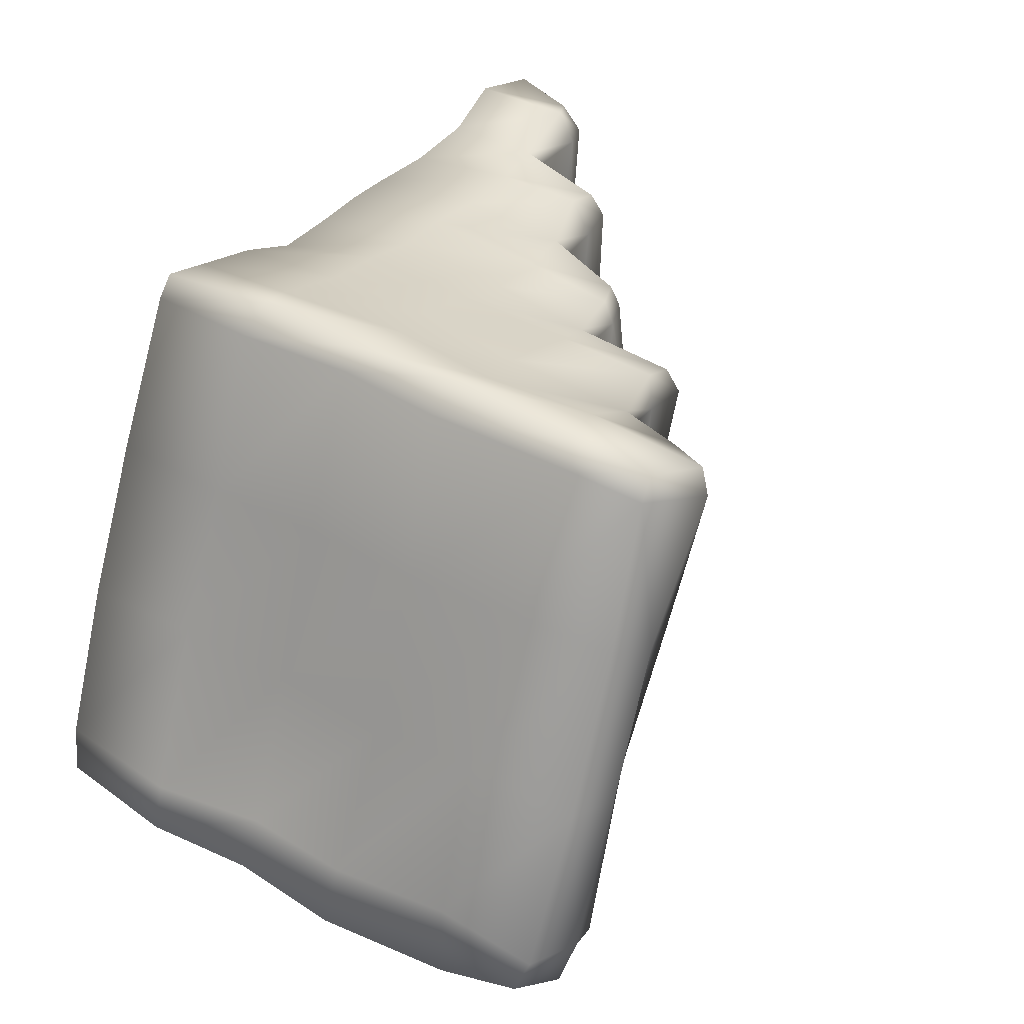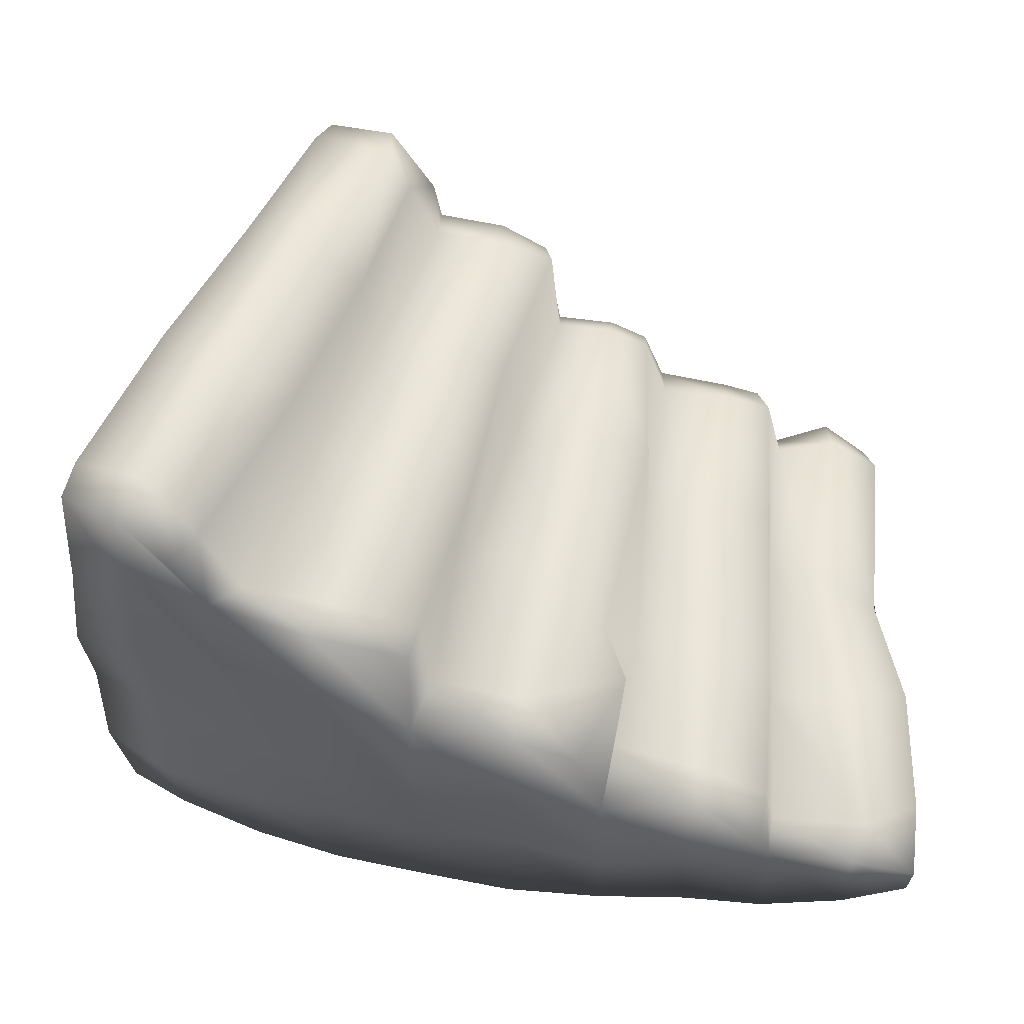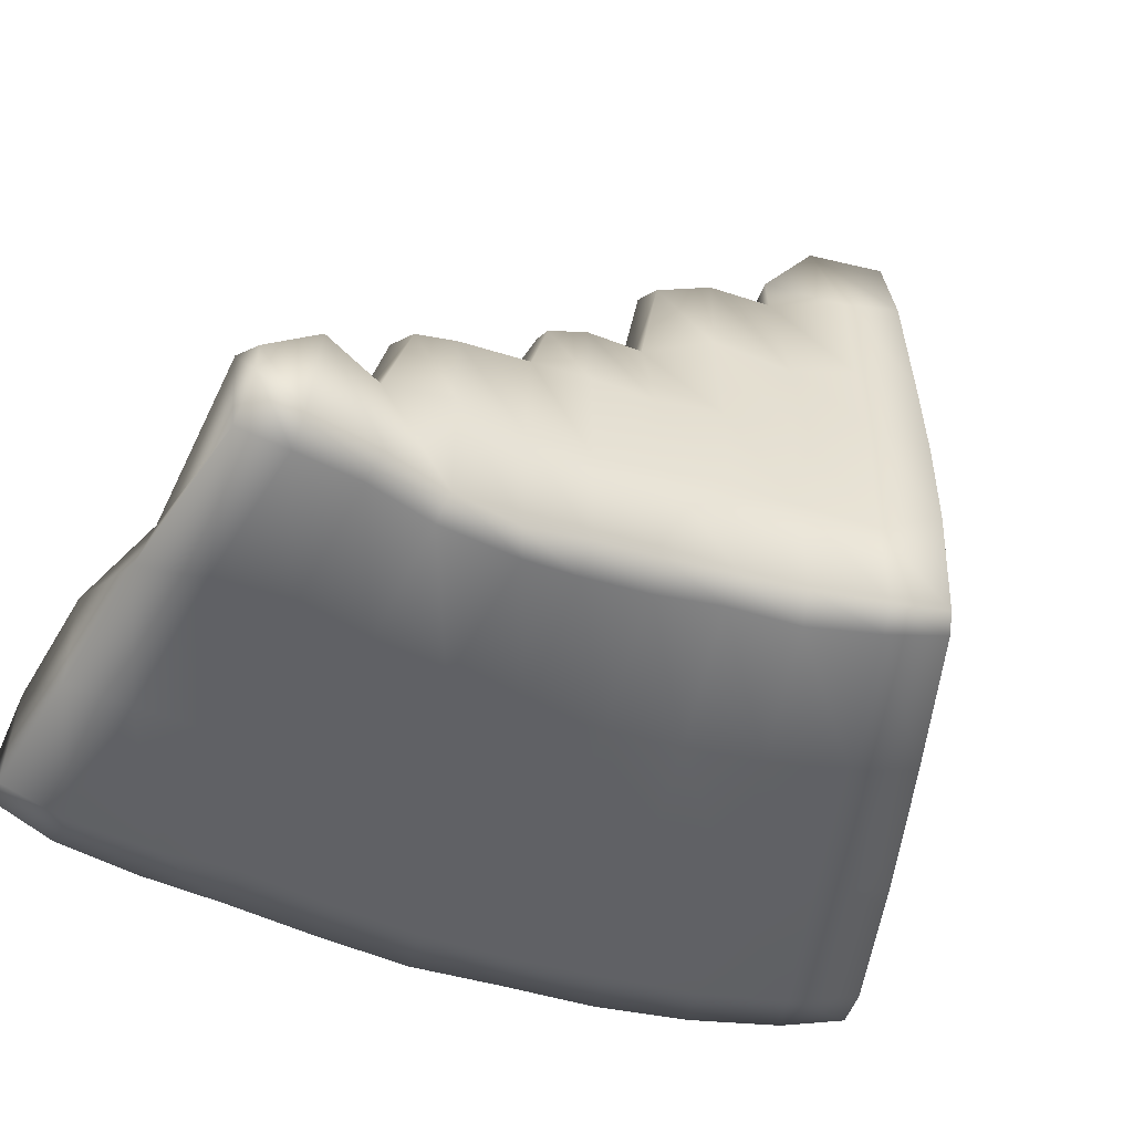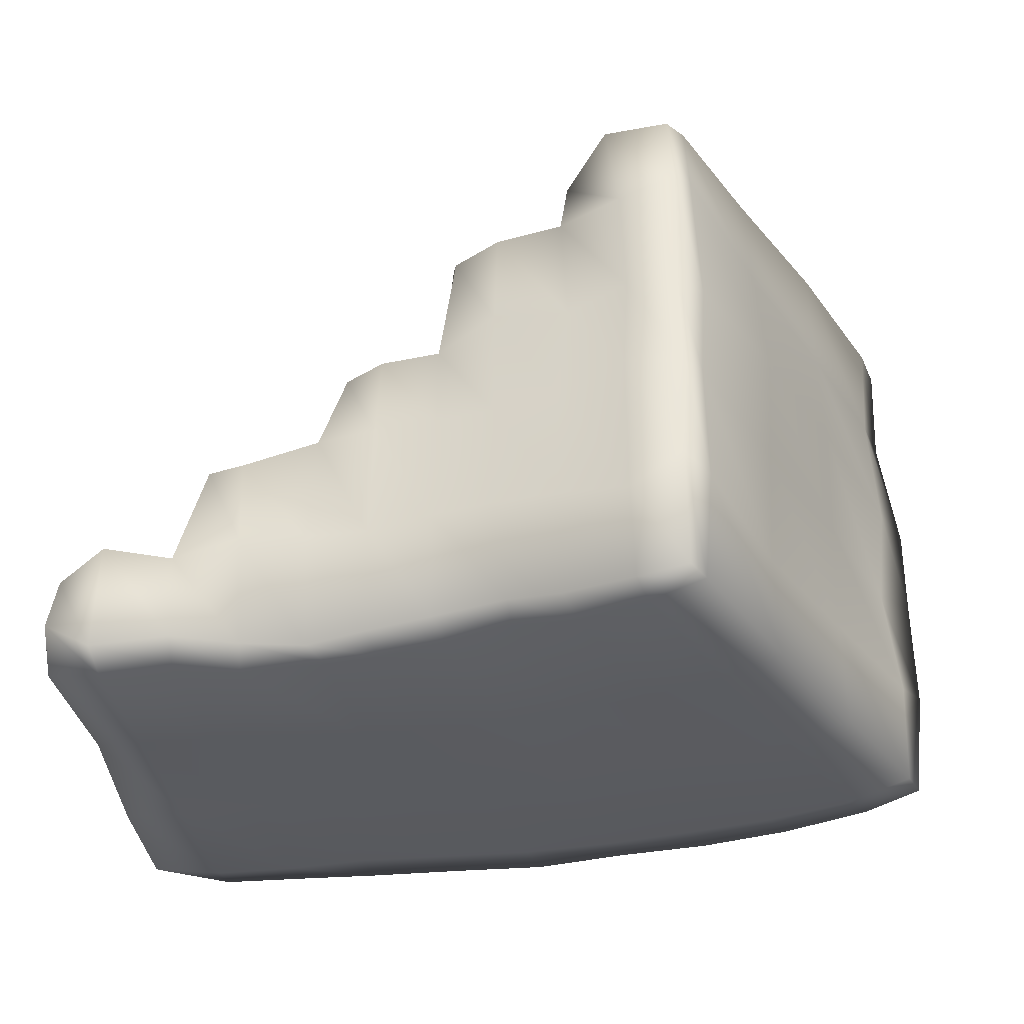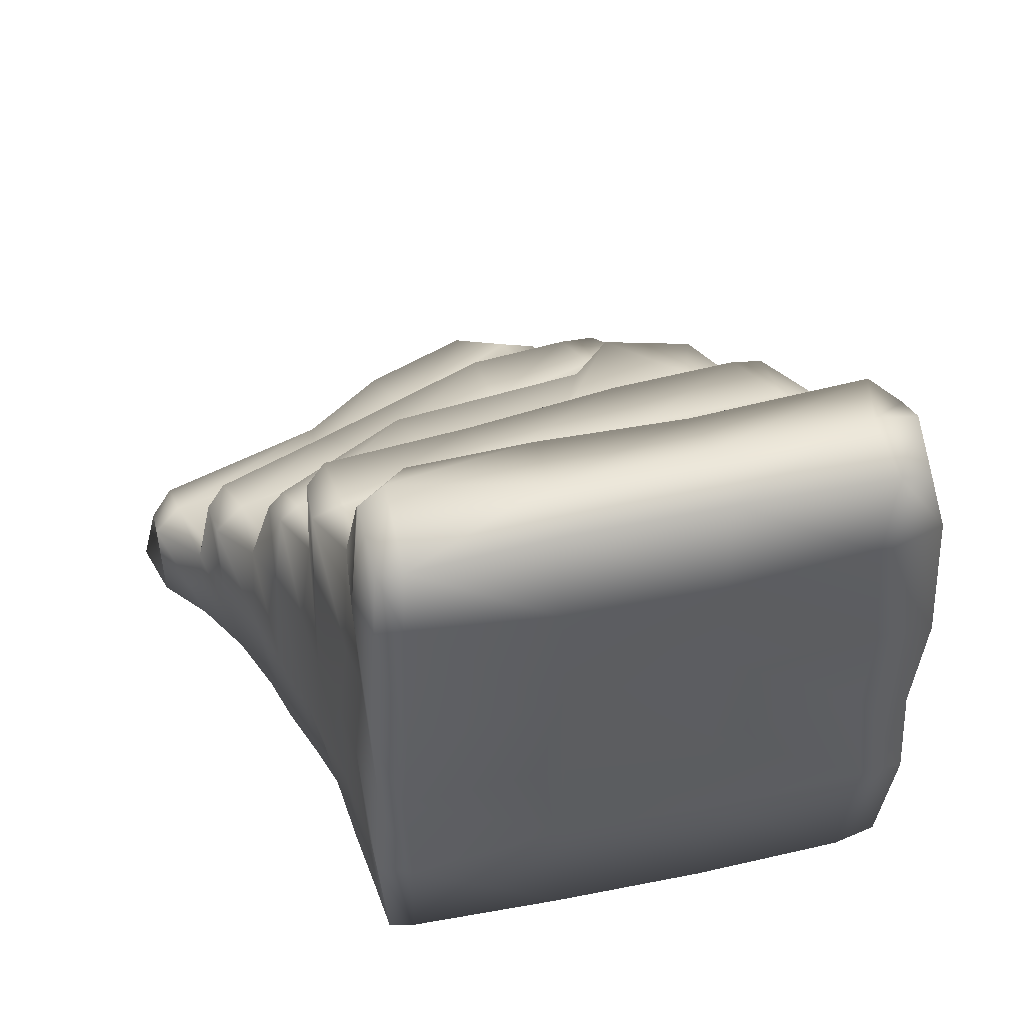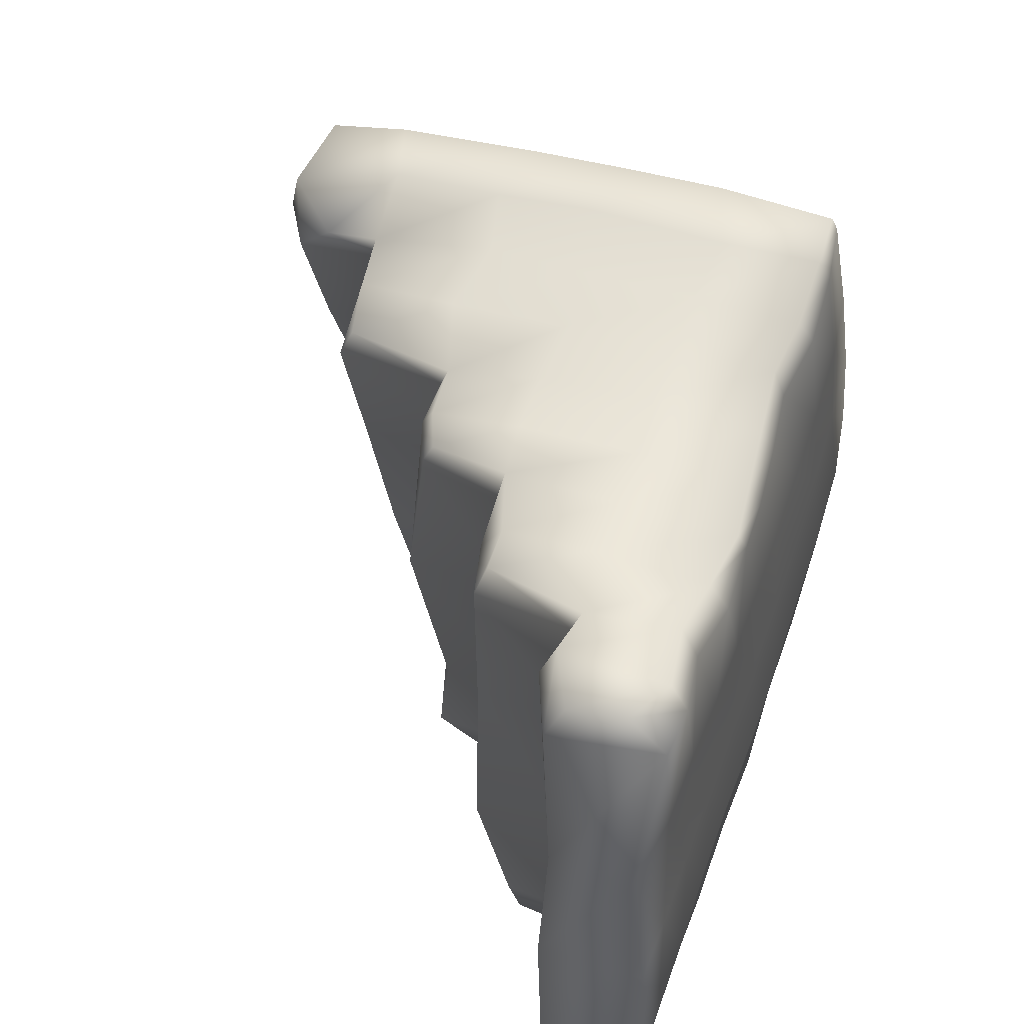
<metadata>
{"format":"obj","ext":"obj","renderer":"f3d","projection":"perspective","resolution":1024,"background":"white","views":[{"elev":41.5,"azim":122.5,"up":"+Z"},{"elev":-34.1,"azim":179.9,"up":"+Z"},{"elev":-49.8,"azim":-30.6,"up":"+Y"},{"elev":-32.7,"azim":5.4,"up":"+Y"},{"elev":45.2,"azim":51.1,"up":"+Y"},{"elev":44.6,"azim":-70.5,"up":"+Z"}]}
</metadata>
<code>
o Cube.018_Cube.026
v 0.02991 0.02898 -0.9576
v 0.02077 0.1808 -0.6342
v 1.492 0.02467 -0.7152
v 1.485 0.9514 -0.7057
v 0.03792 0.05474 -0.01837
v 1.471 0.5887 -0.6557
v 1.095 0.02493 0.1298
v 1.091 0.9448 0.1109
v 0.02838 0.1104 -0.9671
v 1.13 0.4039 0.1068
v 0.06253 0.1786 -0.4385
v 1.454 0.4071 -0.6613
v 1.484 0.8069 -0.7597
v 1.513 0.5874 -0.7457
v 1.509 0.4132 -0.7191
v 1.513 0.222 -0.7333
v 1.101 0.8104 0.1266
v 1.096 0.5708 0.1415
v 1.103 0.4055 0.1393
v 1.094 0.2224 0.1473
v 1.134 0.2046 0.09974
v 1.231 0.2027 -0.1688
v 1.478 0.2126 -0.6687
v 0.04529 0.1517 -0.04494
v 1.248 0.005642 -0.8312
v 0.932 0.008689 -0.9183
v 0.6084 0.009755 -0.9652
v 0.3045 0.01381 -0.9832
v 0.02269 0.1744 -0.8627
v 1.348 0.2011 -0.3978
v 0.02988 0.1802 -0.0987
v 1.315 0.9293 -0.8175
v 0.2433 0.03263 -0.03094
v 0.4687 0.006901 -0.03793
v 0.6772 0.02771 -0.000744
v 0.8914 0.02469 0.05818
v 0.9077 0.8863 0.01603
v 0.03608 -0.008286 -0.07426
v 1.241 0.4043 -0.1489
v 0.02525 0.004726 -0.8907
v 0.887 0.2077 0.06643
v 0.6761 0.2111 0.01557
v 0.4605 0.2048 -0.02226
v 0.2333 0.187 -0.04133
v 0.8895 0.402 0.06778
v 0.6788 0.4087 0.000412
v 0.4722 0.397 -0.0284
v 0.2821 0.3585 -0.04933
v 0.9083 0.5774 0.05834
v 0.676 0.5729 -0.02948
v 0.5133 0.5382 -0.05086
v 1.12 0.9468 0.07535
v 0.8962 0.7899 0.03391
v 0.7048 0.7592 -0.01967
v 1.354 0.4086 -0.3975
v 1.466 0.9688 -0.6507
v 0.3033 0.1954 -0.9672
v 0.6064 0.187 -0.9802
v 0.9344 0.201 -0.9271
v 1.253 0.1984 -0.8526
v 0.3337 0.3214 -0.9905
v 0.612 0.3916 -0.9778
v 0.9368 0.3925 -0.9535
v 1.25 0.3999 -0.8376
v 1.469 0.01481 -0.641
v 0.6583 0.5388 -0.9592
v 0.936 0.5847 -0.9255
v 1.249 0.5999 -0.8367
v 1.252 0.6011 -0.1459
v 1.118 0.01892 0.09287
v 0.9373 0.7322 -0.8726
v 1.264 0.7889 -0.808
v 1.138 0.5718 0.09952
v 1.455 0.791 -0.6461
v 1.359 0.6102 -0.3969
v 1.127 0.8282 0.0874
v 1.26 0.9609 -0.7866
v 1.234 0.7922 -0.1472
v 0.9453 0.9612 -0.05594
v 0.2915 0.2006 -0.8988
v 1.352 0.7818 -0.3967
v 0.2245 0.2009 -0.07453
v 0.9126 0.002078 0.009772
v 1.022 0.9512 -0.2654
v 1.216 -0.004042 -0.7544
v 0.6926 0.007904 -0.05369
v 1.128 0.9392 -0.5046
v 0.9115 -0.001173 -0.8392
v 0.4939 -0.003561 -0.08339
v 0.2599 0.2001 -0.3386
v 0.5945 0.003154 -0.8778
v 0.2395 0.004279 -0.07939
v 0.2807 0.2061 -0.6519
v 0.2925 -0.000243 -0.8995
v 0.3183 0.3377 -0.9199
v 1.115 -0.001271 -0.5001
v 0.2651 0.3755 -0.0972
v 0.5868 0.3967 -0.8535
v 1.013 -0.002747 -0.2457
v 0.4665 0.4007 -0.07927
v 0.5725 0.5642 -0.8151
v 0.8405 -0.001128 -0.576
v 0.5122 0.5556 -0.08402
v 0.9015 0.6035 -0.8412
v 0.768 -0.001128 -0.3138
v 0.6769 0.5857 -0.06127
v 0.9173 0.7456 -0.8187
v 0.5555 -0.00029 -0.6104
v 0.6954 0.7796 -0.06369
v 1.206 0.7794 -0.7677
v 0.514 -0.000884 -0.3443
v 0.9021 0.7892 -0.00814
v 0.02845 0.002579 -0.6425
v 0.03029 0.03179 -0.4041
v 1.349 0.9737 -0.4001
v 1.222 0.9625 -0.1486
v 1.237 0.01013 -0.1491
v 1.356 0.007944 -0.3954
v 0.2553 0.001307 -0.3368
v 0.2707 -0.000119 -0.6176
v 0.302 0.3902 -0.6977
v 0.2778 0.3769 -0.3391
v 0.5423 0.3962 -0.652
v 0.5091 0.4027 -0.3453
v 0.6053 0.5594 -0.7139
v 0.5195 0.5908 -0.3445
v 0.8395 0.6001 -0.576
v 0.7554 0.6007 -0.3131
v 0.8458 0.7592 -0.595
v 0.7805 0.7782 -0.3127
v 1.097 0.7865 -0.499
v 1.002 0.7858 -0.2707
v 1.093 0.005724 -0.8819
v 0.8015 0.03976 0.02103
v 0.7751 0.209 0.04384
v 0.7801 0.3981 0.03704
v 0.7791 0.6002 0.02896
v 0.7835 0.7702 0.02474
v 1.091 0.2011 -0.8845
v 1.107 0.3721 -0.907
v 1.095 0.6043 -0.882
v 1.097 0.7683 -0.855
v 0.803 0.7866 -0.02672
v 1.064 0.7803 -0.7991
v 1.066 -0.001303 -0.8023
v 0.8037 0.02117 -0.02846
v 0.9793 -0.001146 -0.543
v 0.8919 -0.001128 -0.2844
v 0.8935 0.8072 -0.2841
v 0.9789 0.7967 -0.5431
v 1.388 0.9784 -0.7693
v 1.01 0.02403 0.09916
v 1.401 0.1982 -0.8012
v 1.394 0.4018 -0.7761
v 1.398 0.6317 -0.8001
v 1.396 0.8027 -0.7826
v 1.396 0.01067 -0.7678
v 0.9803 0.975 0.06053
v 1.004 0.1905 0.1015
v 1.003 0.4309 0.1136
v 1.011 0.6009 0.0973
v 1.004 0.7877 0.1006
v 1.358 -0.001869 -0.6973
v 1.026 0.005799 0.05504
v 0.9787 0.9866 0.00581
v 1.358 0.9939 -0.6968
v 1.14 0.9872 -0.194
v 1.247 0.9918 -0.4461
v 1.246 0.0037 -0.4468
v 1.136 -0.001266 -0.1957
v 0.7735 0.00404 -0.9487
v 0.5678 0.0164 -0.017
v 0.5673 0.1987 -0.005671
v 0.5708 0.4077 -0.01592
v 0.5762 0.5623 -0.03551
v 0.7681 0.204 -0.9474
v 0.7752 0.3926 -0.9609
v 0.7635 0.5669 -0.9383
v 0.5846 0.5844 -0.06995
v 0.7535 0.5812 -0.8641
v 0.7542 -0.000805 -0.8646
v 0.5818 -0.00163 -0.07099
v 0.699 -0.000715 -0.5987
v 0.6417 -0.001065 -0.3341
v 0.6419 0.6039 -0.3326
v 0.7 0.5851 -0.6007
v 0.4436 0.007545 -0.9672
v 0.356 0.01992 -0.0434
v 0.3477 0.2091 -0.02434
v 0.3455 0.3574 -0.02698
v 0.4674 0.2287 -0.9893
v 0.4451 0.3825 -0.9659
v 0.3541 0.3963 -0.0827
v 0.4434 0.3815 -0.8887
v 0.4338 0.001621 -0.8796
v 0.3533 -0.01249 -0.08258
v 0.4106 -0.000611 -0.6116
v 0.3849 -0.00055 -0.3448
v 0.4076 0.4051 -0.3473
v 0.4274 0.4009 -0.6521
v 0.1507 0.007675 -0.9726
v 0.1247 0.1916 -0.007666
v 0.1155 0.01221 -0.01451
v 0.1509 0.1812 -0.977
v 0.1188 0.2178 -0.06691
v 0.1258 0.2052 -0.9123
v 0.1468 -0.000407 -0.9089
v 0.1228 -0.01397 -0.06805
v 0.1362 -0.00016 -0.6317
v 0.1266 0.002255 -0.3474
v 0.1641 0.1987 -0.381
v 0.1359 0.1895 -0.63
f 156 151 4 13
f 76 52 8 17
f 6 74 81 75
f 48 97 82 44
f 208 203 5 38
f 121 95 80 93
f 40 29 9 1
f 75 81 78 69
f 190 193 97 48
f 200 194 95 121
f 203 202 24 5
f 165 167 84 79
f 51 103 100 47
f 125 101 98 123
f 70 21 20 7
f 21 10 19 20
f 10 73 18 19
f 73 76 17 18
f 157 153 16 3
f 153 154 15 16
f 154 155 14 15
f 155 156 13 14
f 167 168 87 84
f 175 179 103 51
f 186 180 101 125
f 141 142 72 68
f 205 211 11 31
f 54 109 106 50
f 177 178 67 63
f 140 141 68 64
f 129 107 104 127
f 191 192 62 58
f 176 177 63 59
f 139 140 64 60
f 201 204 57 28
f 187 191 58 27
f 171 176 59 26
f 133 139 60 25
f 161 162 53 49
f 137 138 54 50
f 211 212 2 11
f 138 143 109 54
f 160 161 49 45
f 136 137 50 46
f 174 175 51 47
f 150 144 107 129
f 159 160 45 41
f 135 136 46 42
f 173 174 47 43
f 189 190 48 44
f 152 159 41 36
f 134 135 42 35
f 172 173 43 34
f 188 189 44 33
f 166 151 32 77
f 163 169 96 85
f 37 79 112 53
f 206 204 9 29
f 164 152 36 83
f 146 134 35 86
f 182 172 34 89
f 196 188 33 92
f 162 158 37 53
f 95 61 57 80
f 194 192 61 95
f 101 66 62 98
f 180 178 66 101
f 107 71 67 104
f 144 142 71 107
f 77 32 72 110
f 198 196 92 119
f 187 195 94 28
f 55 75 69 39
f 184 182 89 111
f 171 181 91 27
f 12 6 75 55
f 148 146 86 105
f 133 145 88 26
f 30 55 39 22
f 170 164 83 99
f 157 163 85 25
f 23 12 55 30
f 212 206 29 2
f 202 205 31 24
f 118 30 22 117
f 168 166 77 87
f 158 165 79 37
f 65 23 30 118
f 69 78 76 73
f 14 13 74 6
f 114 11 2 113
f 39 69 73 10
f 15 14 6 12
f 38 31 11 114
f 22 39 10 21
f 16 15 12 23
f 209 210 114 113
f 117 22 21 70
f 3 16 23 65
f 207 209 113 40
f 113 2 29 40
f 5 24 31 38
f 81 115 116 78
f 210 208 38 114
f 201 207 40 1
f 74 56 115 81
f 78 116 52 76
f 13 4 56 74
f 84 87 131 132
f 79 84 132 112
f 87 77 110 131
f 169 170 99 96
f 145 147 102 88
f 147 148 105 102
f 181 183 108 91
f 183 184 111 108
f 195 197 120 94
f 197 198 119 120
f 143 149 130 109
f 149 150 129 130
f 109 130 128 106
f 130 129 127 128
f 179 185 126 103
f 185 186 125 126
f 103 126 124 100
f 126 125 123 124
f 193 199 122 97
f 199 200 121 122
f 97 122 90 82
f 122 121 93 90
f 132 131 150 149
f 112 132 149 143
f 96 99 148 147
f 85 96 147 145
f 25 85 145 133
f 99 83 146 148
f 110 72 142 144
f 83 36 134 146
f 36 41 135 134
f 41 45 136 135
f 131 110 144 150
f 45 49 137 136
f 53 112 143 138
f 49 53 138 137
f 26 59 139 133
f 59 63 140 139
f 63 67 141 140
f 67 71 142 141
f 118 117 170 169
f 8 52 165 158
f 115 56 166 168
f 3 65 163 157
f 117 70 164 170
f 17 8 158 162
f 70 7 152 164
f 65 118 169 163
f 56 4 151 166
f 7 20 159 152
f 20 19 160 159
f 19 18 161 160
f 18 17 162 161
f 116 115 168 167
f 68 72 156 155
f 64 68 155 154
f 60 64 154 153
f 25 60 153 157
f 52 116 167 165
f 72 32 151 156
f 128 127 186 185
f 106 128 185 179
f 102 105 184 183
f 88 102 183 181
f 26 88 181 171
f 105 86 182 184
f 104 67 178 180
f 86 35 172 182
f 35 42 173 172
f 42 46 174 173
f 46 50 175 174
f 27 58 176 171
f 58 62 177 176
f 62 66 178 177
f 127 104 180 186
f 50 106 179 175
f 124 123 200 199
f 100 124 199 193
f 108 111 198 197
f 91 108 197 195
f 27 91 195 187
f 111 89 196 198
f 98 62 192 194
f 89 34 188 196
f 34 43 189 188
f 43 47 190 189
f 28 57 191 187
f 57 61 192 191
f 123 98 194 200
f 47 100 193 190
f 28 94 207 201
f 119 92 208 210
f 94 120 209 207
f 120 119 210 209
f 44 82 205 202
f 93 80 206 212
f 80 57 204 206
f 90 93 212 211
f 1 9 204 201
f 82 90 211 205
f 33 44 202 203
f 92 33 203 208

</code>
